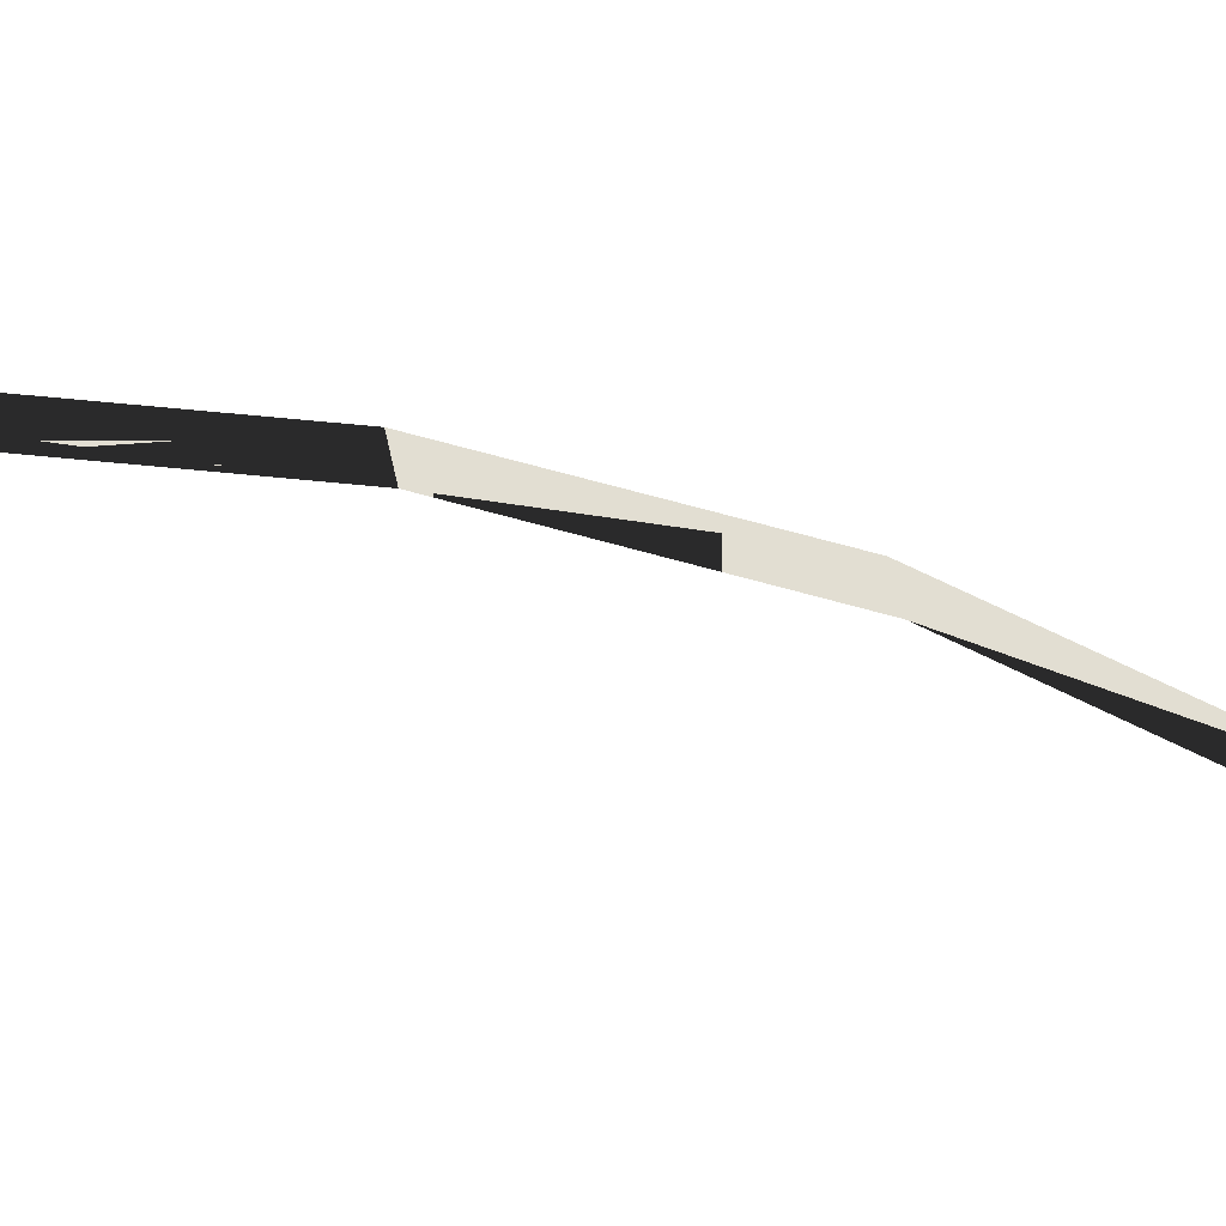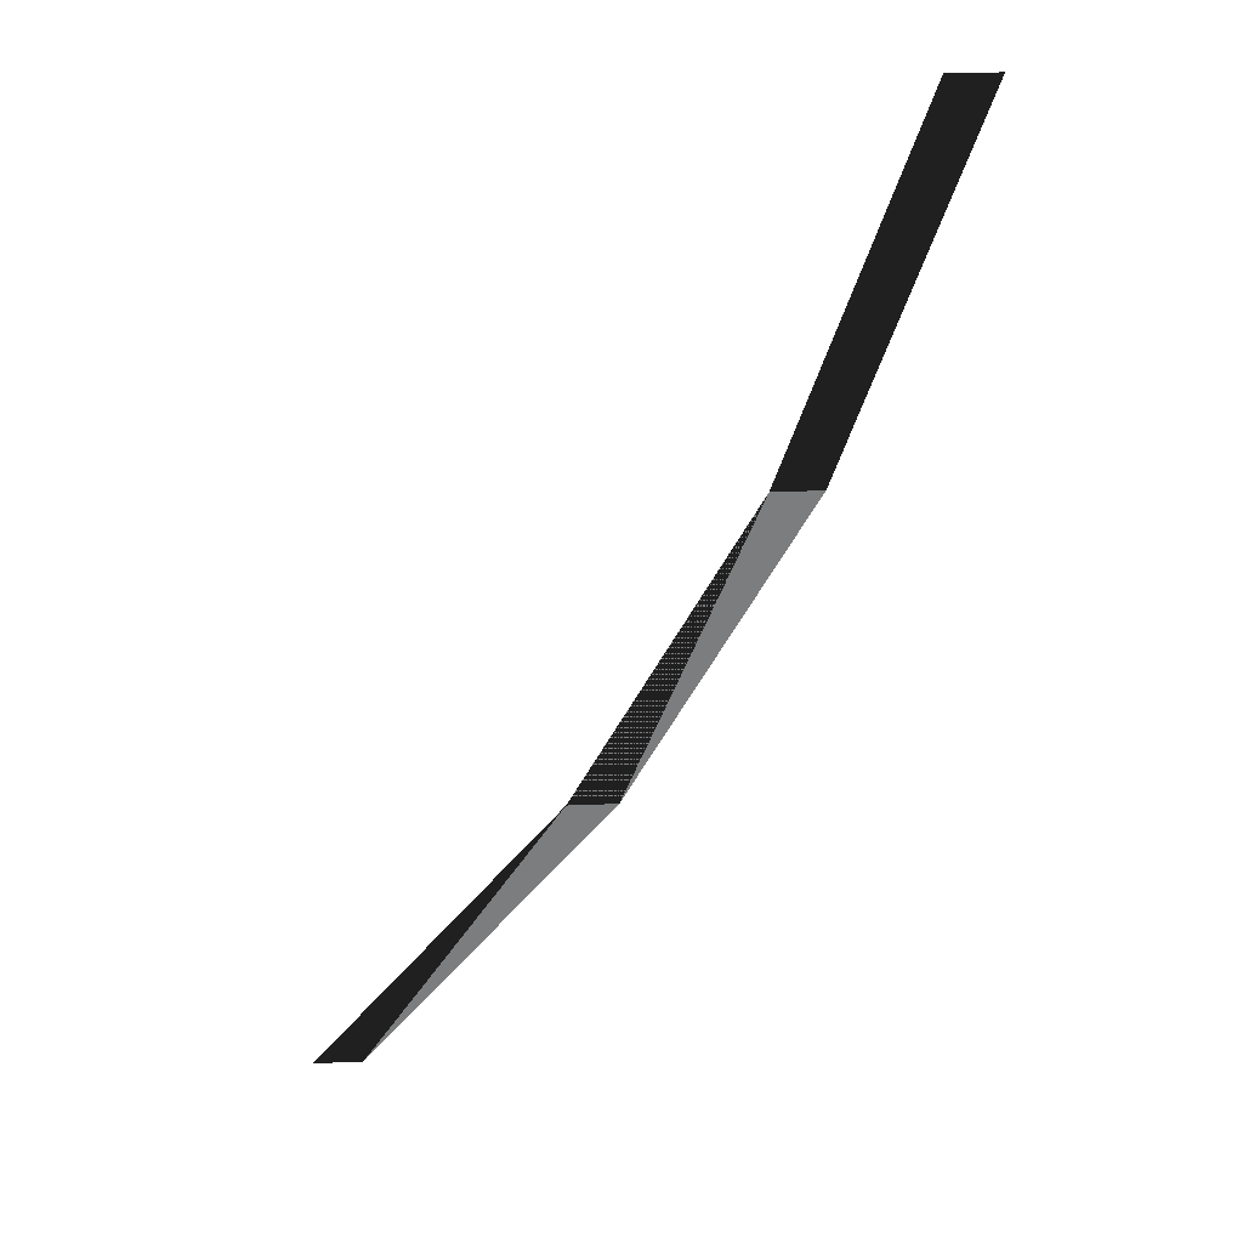
<metadata>
{"format":"obj","ext":"obj","renderer":"f3d","projection":"perspective","resolution":1024,"background":"white","views":[{"elev":67.9,"azim":-103.2,"up":"+Z"},{"elev":31.3,"azim":-3.2,"up":"+Y"}]}
</metadata>
<code>
v -1 0 0
v -0.9 0 0
v -0.4888 0.608 0
v -0.3888 0.608 0
v -0.1264 1.264 0
v -0.0264 1.264 0
v 0.1304 2.016 0
v 0.2304 2.016 0
v 0.3248 2.912 0
v 0.4248 2.912 0
v 0.5 4 0
v 0.6 4 0
f 1 3 2
f 3 4 2
f 2 4 3
f 4 5 3
f 3 5 4
f 5 6 4
f 4 6 5
f 6 7 5
f 5 7 6
f 7 8 6

</code>
